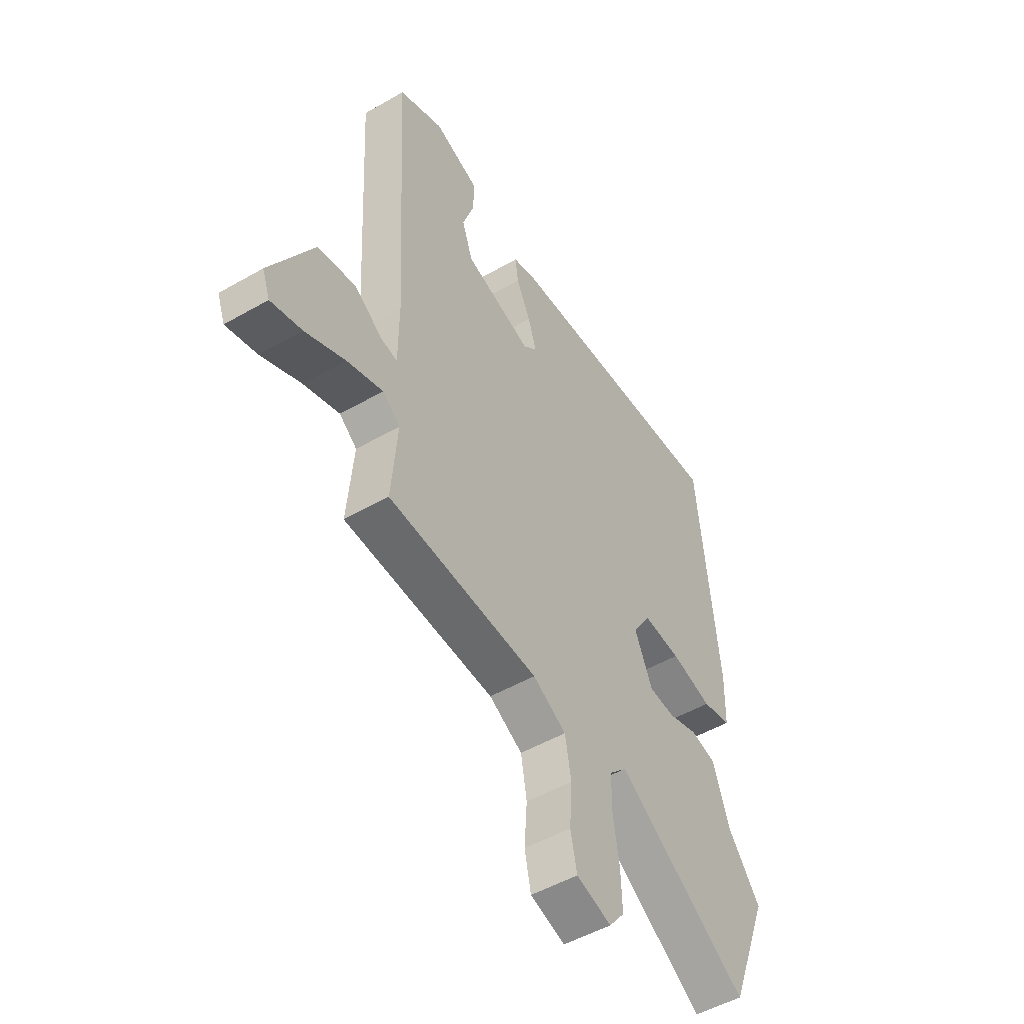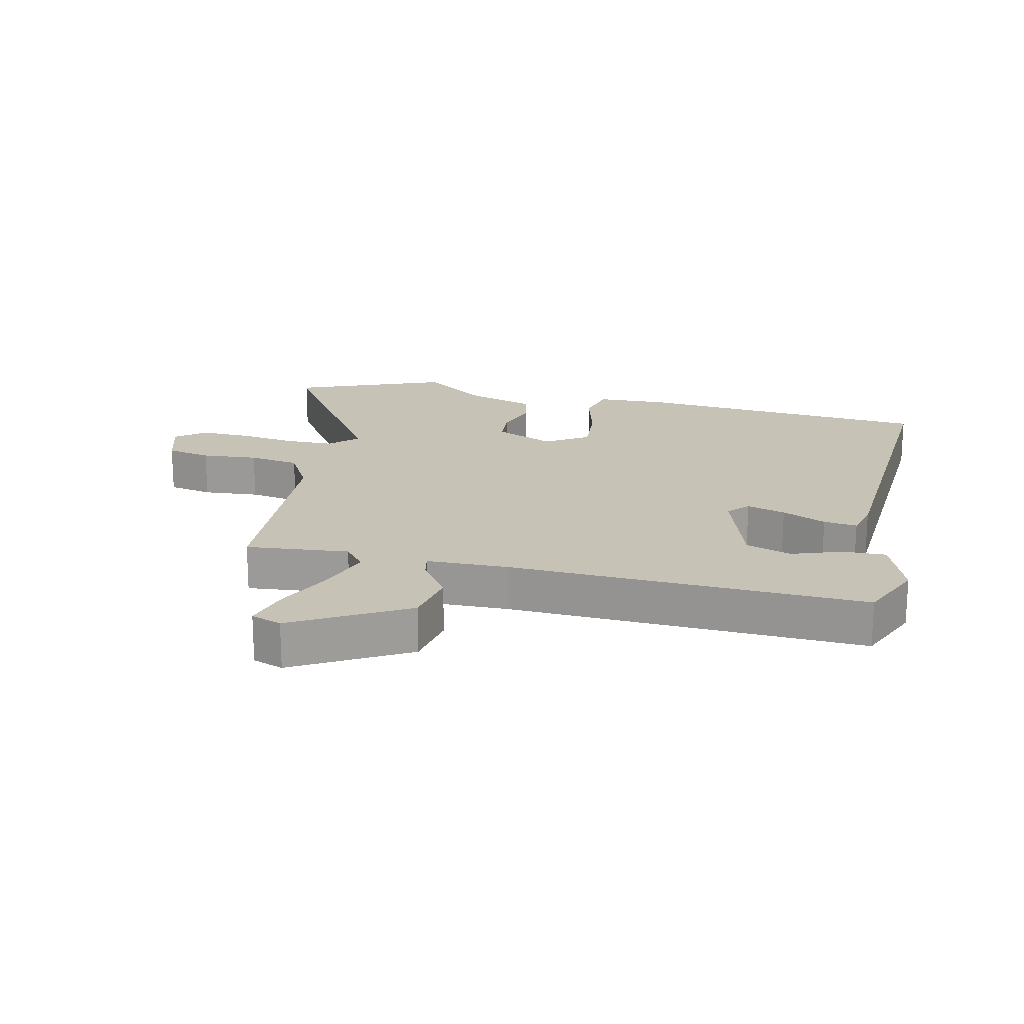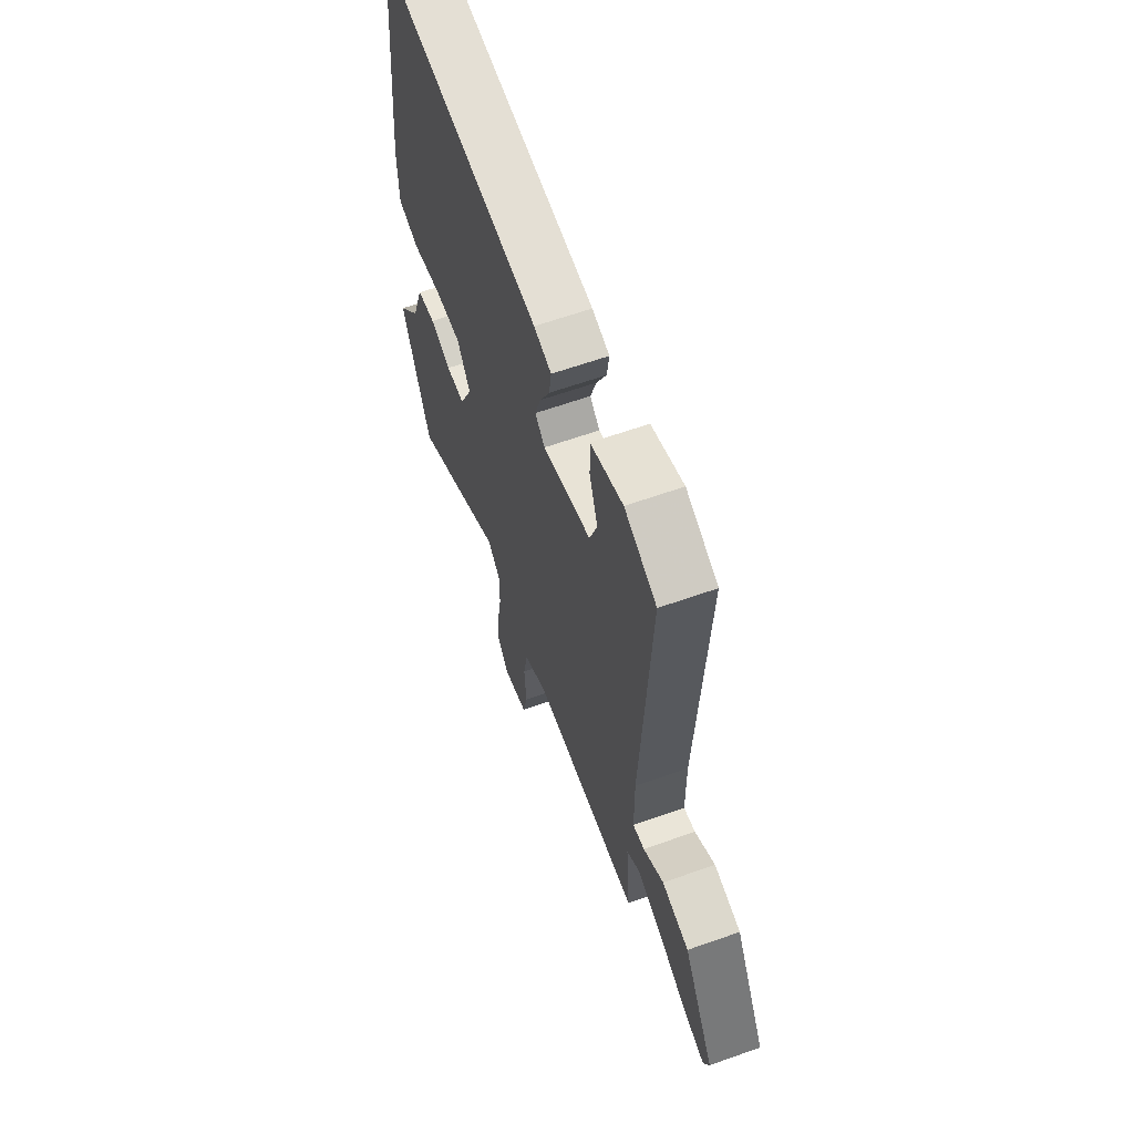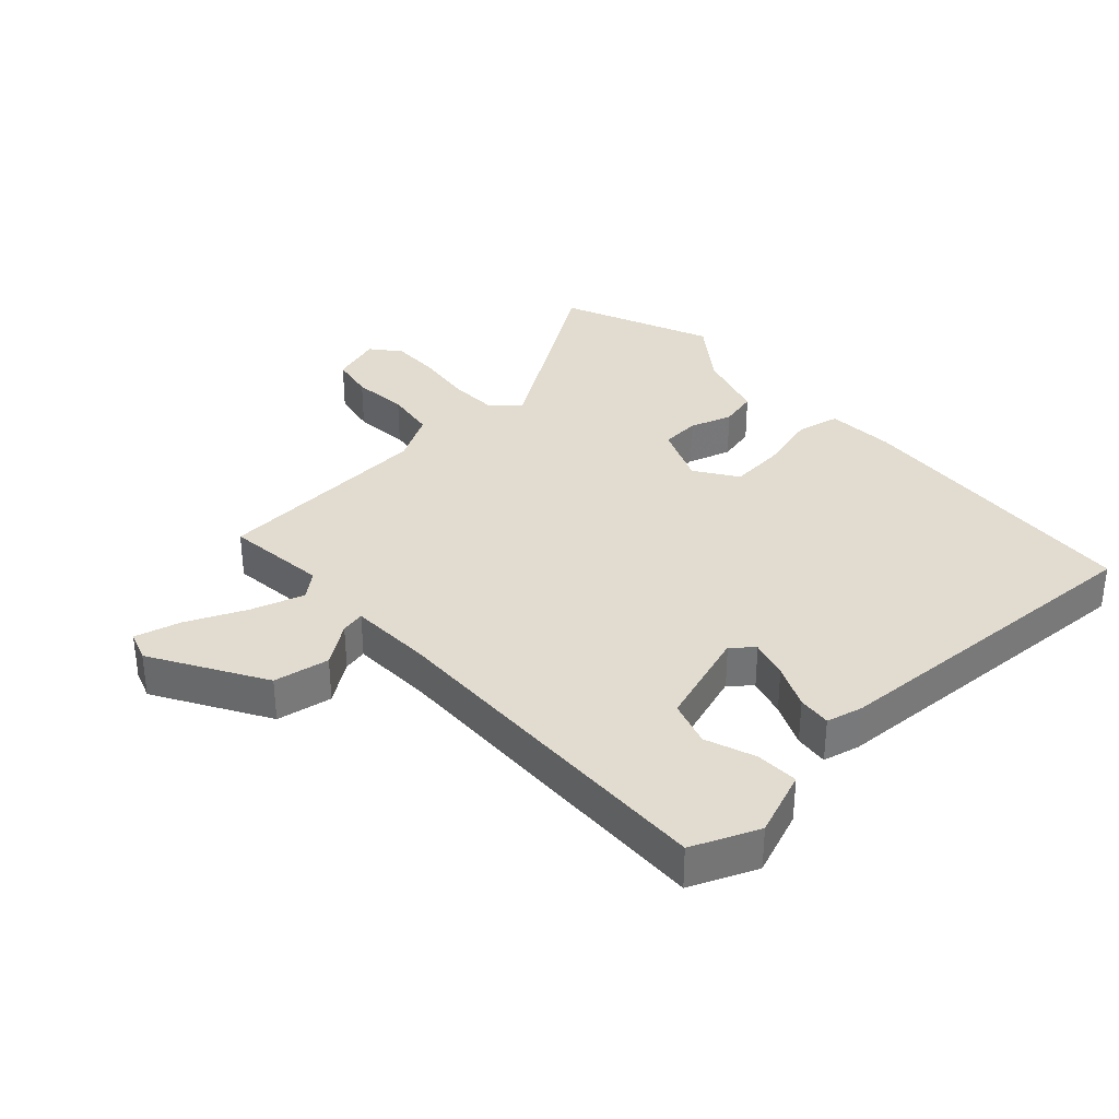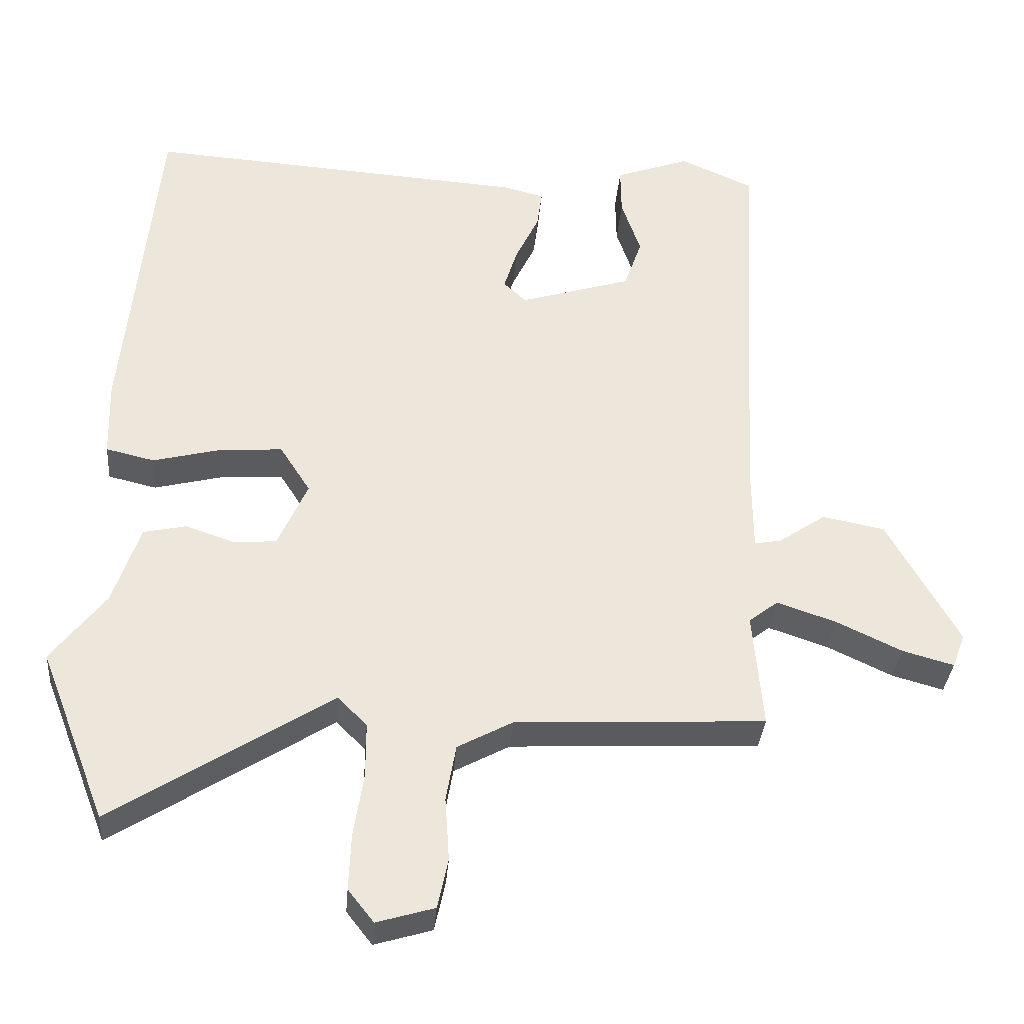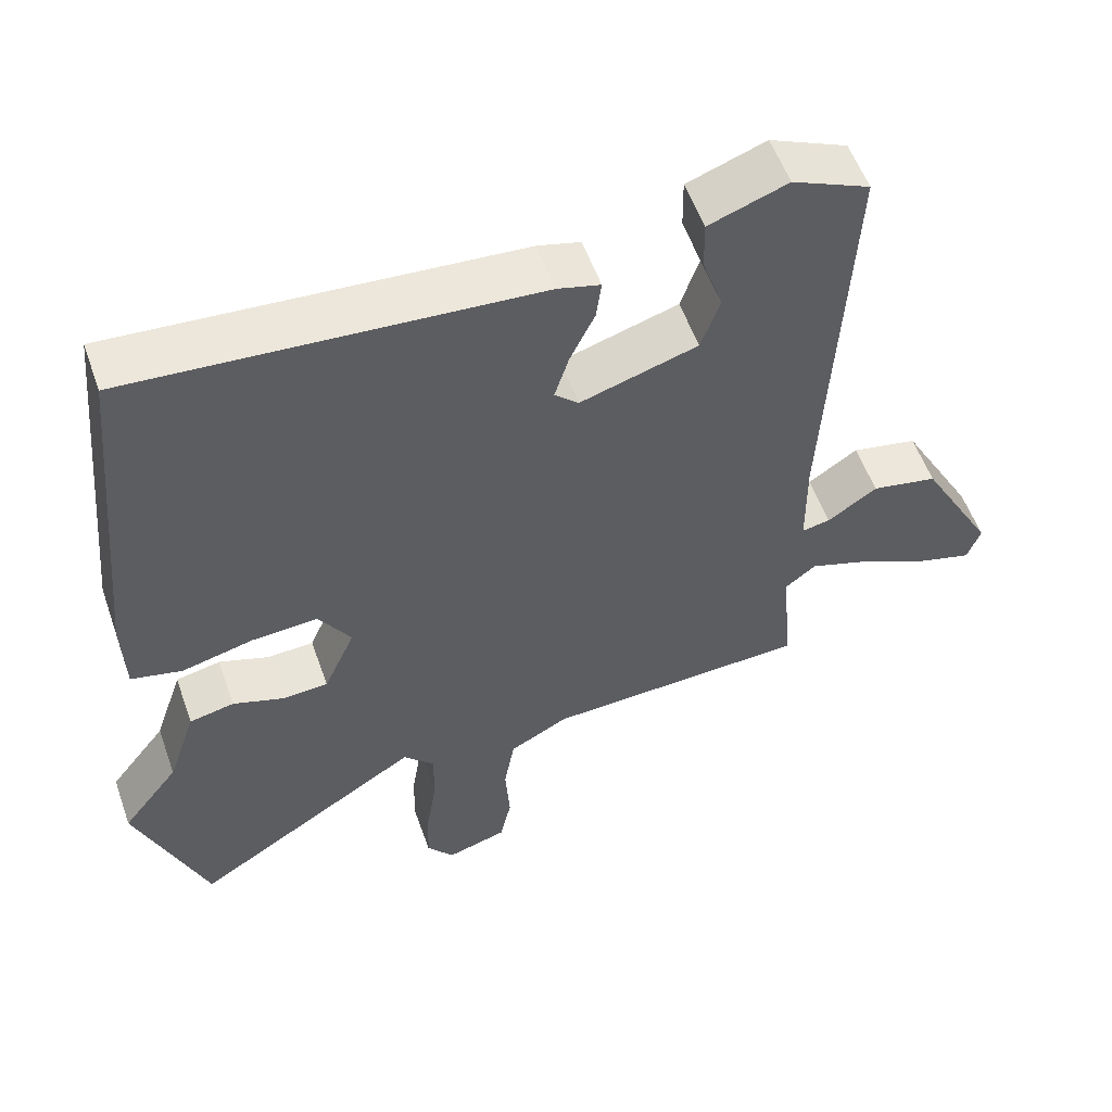
<metadata>
{"format":"obj","ext":"obj","renderer":"f3d","projection":"perspective","resolution":1024,"background":"white","views":[{"elev":-50.7,"azim":-57.8,"up":"+Z"},{"elev":19.3,"azim":-77.8,"up":"+Y"},{"elev":63.0,"azim":-109.7,"up":"+Z"},{"elev":34.2,"azim":-43.9,"up":"+Y"},{"elev":-34.0,"azim":175.4,"up":"+Z"},{"elev":55.4,"azim":160.6,"up":"+Z"}]}
</metadata>
<code>
v -0.495 0.07 0.502
v -0.391 0.07 0.548
v -0.286 0.07 0.51
v -0.287 0.07 0.442
v -0.314 0.07 0.363
v -0.289 0.07 0.291
v -0.132 0.07 0.243
v -0.1 0.07 0.273
v -0.119 0.07 0.334
v -0.152 0.07 0.403
v -0.159 0.07 0.456
v -0.102 0.07 0.471
v 0.436 0.07 0.508
v 0.482 0.07 0.035
v 0.479 0.07 -0.074
v 0.411 0.07 -0.09
v 0.315 0.07 -0.066
v 0.227 0.07 -0.06
v 0.184 0.07 -0.127
v 0.226 0.07 -0.221
v 0.287 0.07 -0.225
v 0.355 0.07 -0.202
v 0.415 0.07 -0.215
v 0.453 0.07 -0.328
v 0.529 0.07 -0.426
v 0.435 0.07 -0.667
v 0.128 0.07 -0.472
v 0.087 0.07 -0.514
v 0.087 0.07 -0.591
v 0.101 0.07 -0.68
v 0.104 0.07 -0.759
v 0.068 0.07 -0.805
v -0.013 0.07 -0.781
v -0.028 0.07 -0.711
v -0.022 0.07 -0.622
v -0.036 0.07 -0.542
v -0.114 0.07 -0.5
v -0.465 0.07 -0.483
v -0.451 0.07 -0.32
v -0.492 0.07 -0.288
v -0.575 0.07 -0.316
v -0.668 0.07 -0.36
v -0.74 0.07 -0.38
v -0.758 0.07 -0.332
v -0.658 0.07 -0.153
v -0.57 0.07 -0.136
v -0.504 0.07 -0.181
v -0.466 0.07 -0.188
v -0.465 0.07 -0.059
v -0.495 0 0.502
v -0.391 0 0.548
v -0.286 0 0.51
v -0.287 0 0.442
v -0.314 0 0.363
v -0.289 0 0.291
v -0.132 0 0.243
v -0.1 0 0.273
v -0.119 0 0.334
v -0.152 0 0.403
v -0.159 0 0.456
v -0.102 0 0.471
v 0.436 0 0.508
v 0.482 0 0.035
v 0.479 0 -0.074
v 0.411 0 -0.09
v 0.315 0 -0.066
v 0.227 0 -0.06
v 0.184 0 -0.127
v 0.226 0 -0.221
v 0.287 0 -0.225
v 0.355 0 -0.202
v 0.415 0 -0.215
v 0.453 0 -0.328
v 0.529 0 -0.426
v 0.435 0 -0.667
v 0.128 0 -0.472
v 0.087 0 -0.514
v 0.087 0 -0.591
v 0.101 0 -0.68
v 0.104 0 -0.759
v 0.068 0 -0.805
v -0.013 0 -0.781
v -0.028 0 -0.711
v -0.022 0 -0.622
v -0.036 0 -0.542
v -0.114 0 -0.5
v -0.465 0 -0.483
v -0.451 0 -0.32
v -0.492 0 -0.288
v -0.575 0 -0.316
v -0.668 0 -0.36
v -0.74 0 -0.38
v -0.758 0 -0.332
v -0.658 0 -0.153
v -0.57 0 -0.136
v -0.504 0 -0.181
v -0.466 0 -0.188
v -0.465 0 -0.059
f 44 45 46 47
f 44 47 48
f 41 42 43 44
f 40 41 44 48
f 39 40 48
f 37 38 39
f 37 39 48 49
f 32 33 34 35
f 32 35 36
f 29 30 31 32
f 28 29 32 36
f 27 28 36 37
f 24 25 26 27
f 21 22 23 24
f 20 21 24 27
f 19 20 27 37
f 14 15 16 17
f 14 17 18
f 13 14 18
f 9 10 11 12
f 8 9 12 13
f 7 8 13 18
f 2 3 4 5
f 2 5 6
f 1 2 6
f 49 1 6
f 18 19 37 49
f 6 7 18 49
f 96 95 94 93
f 97 96 93
f 93 92 91 90
f 97 93 90 89
f 97 89 88
f 88 87 86
f 98 97 88 86
f 84 83 82 81
f 85 84 81
f 81 80 79 78
f 85 81 78 77
f 86 85 77 76
f 76 75 74 73
f 73 72 71 70
f 76 73 70 69
f 86 76 69 68
f 66 65 64 63
f 67 66 63
f 67 63 62
f 61 60 59 58
f 62 61 58 57
f 67 62 57 56
f 54 53 52 51
f 55 54 51
f 55 51 50
f 55 50 98
f 98 86 68 67
f 98 67 56 55
f 1 50 51 2
f 2 51 52 3
f 3 52 53 4
f 4 53 54 5
f 5 54 55 6
f 6 55 56 7
f 7 56 57 8
f 8 57 58 9
f 9 58 59 10
f 10 59 60 11
f 11 60 61 12
f 12 61 62 13
f 13 62 63 14
f 14 63 64 15
f 15 64 65 16
f 16 65 66 17
f 17 66 67 18
f 18 67 68 19
f 19 68 69 20
f 20 69 70 21
f 21 70 71 22
f 22 71 72 23
f 23 72 73 24
f 24 73 74 25
f 25 74 75 26
f 26 75 76 27
f 27 76 77 28
f 28 77 78 29
f 29 78 79 30
f 30 79 80 31
f 31 80 81 32
f 32 81 82 33
f 33 82 83 34
f 34 83 84 35
f 35 84 85 36
f 36 85 86 37
f 37 86 87 38
f 38 87 88 39
f 39 88 89 40
f 40 89 90 41
f 41 90 91 42
f 42 91 92 43
f 43 92 93 44
f 44 93 94 45
f 45 94 95 46
f 46 95 96 47
f 47 96 97 48
f 48 97 98 49
f 49 98 50 1

</code>
